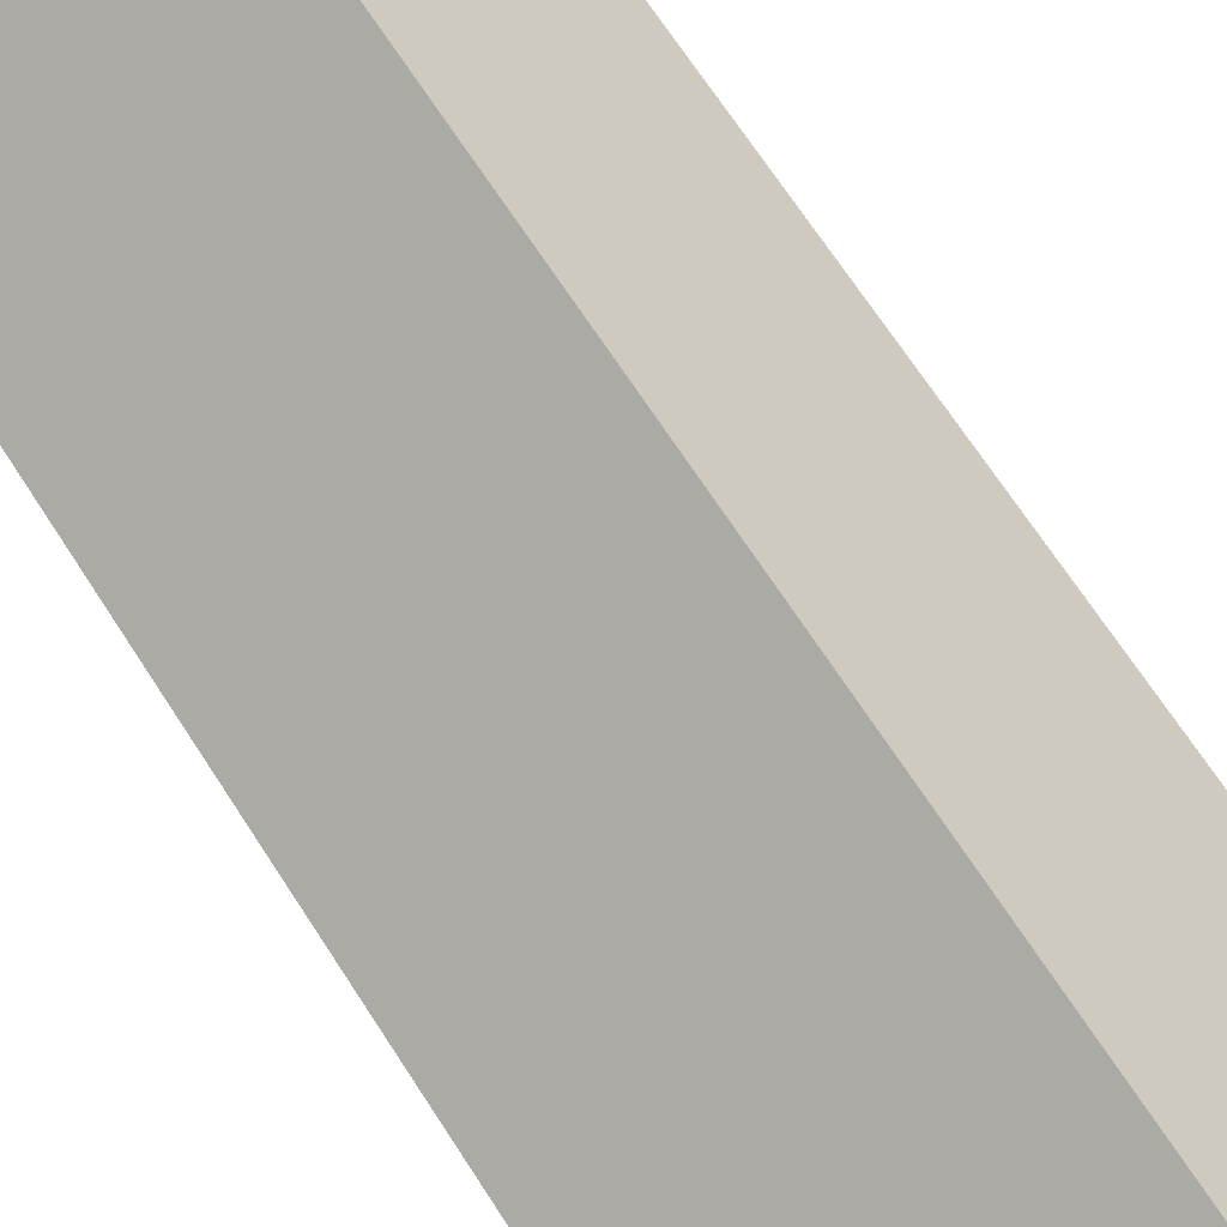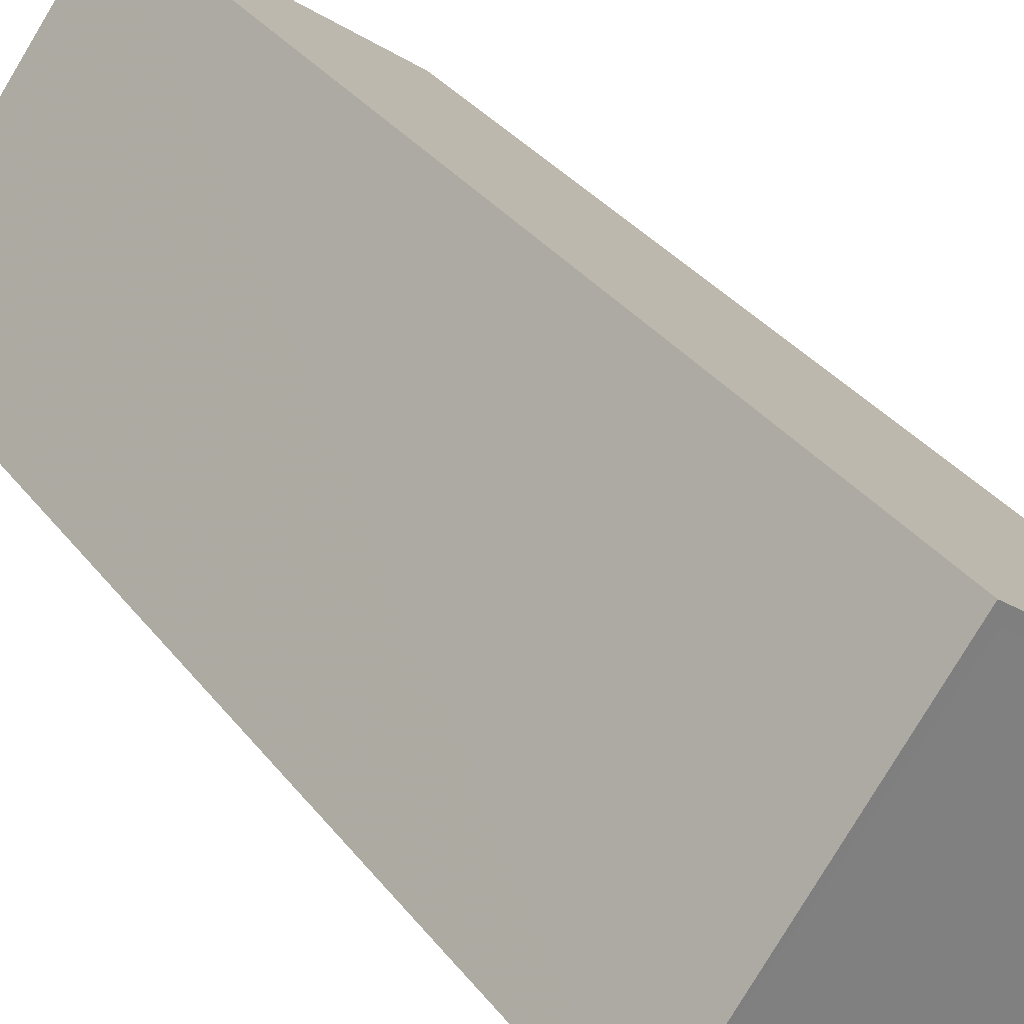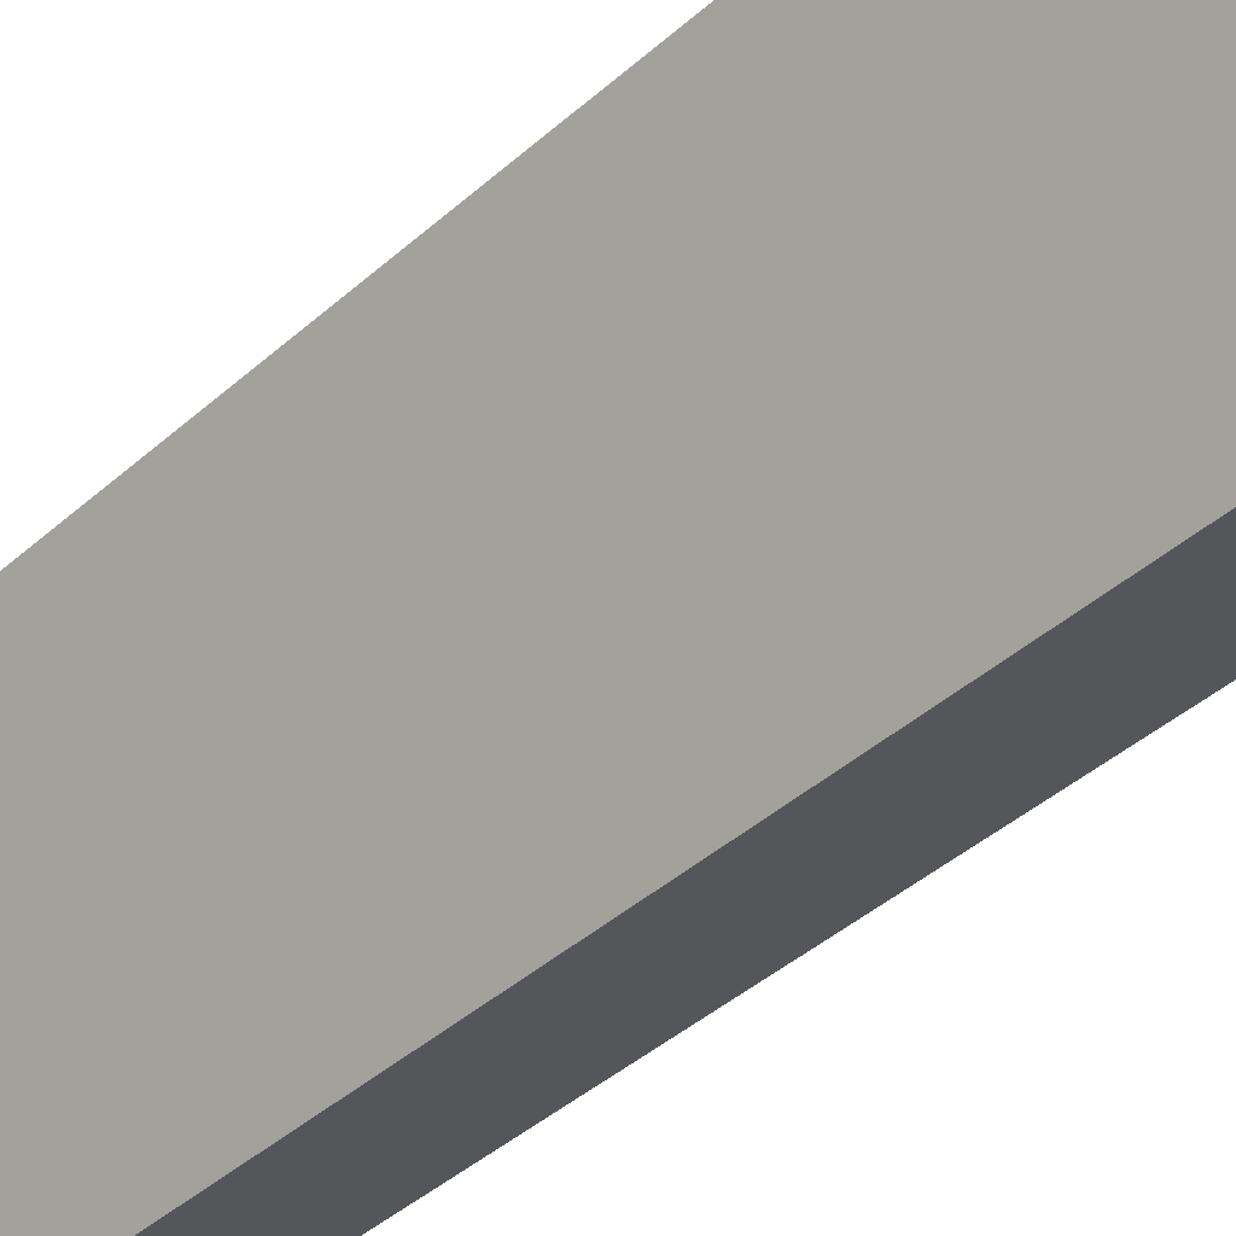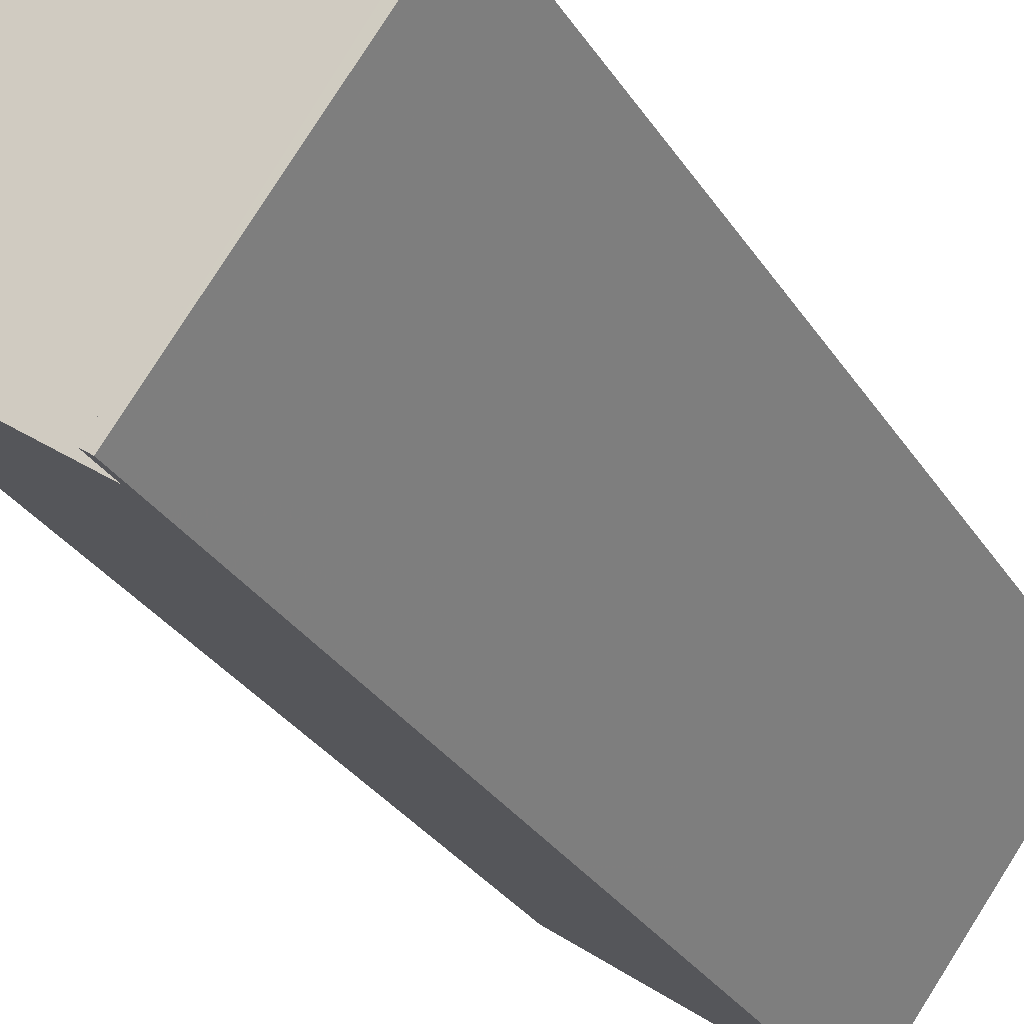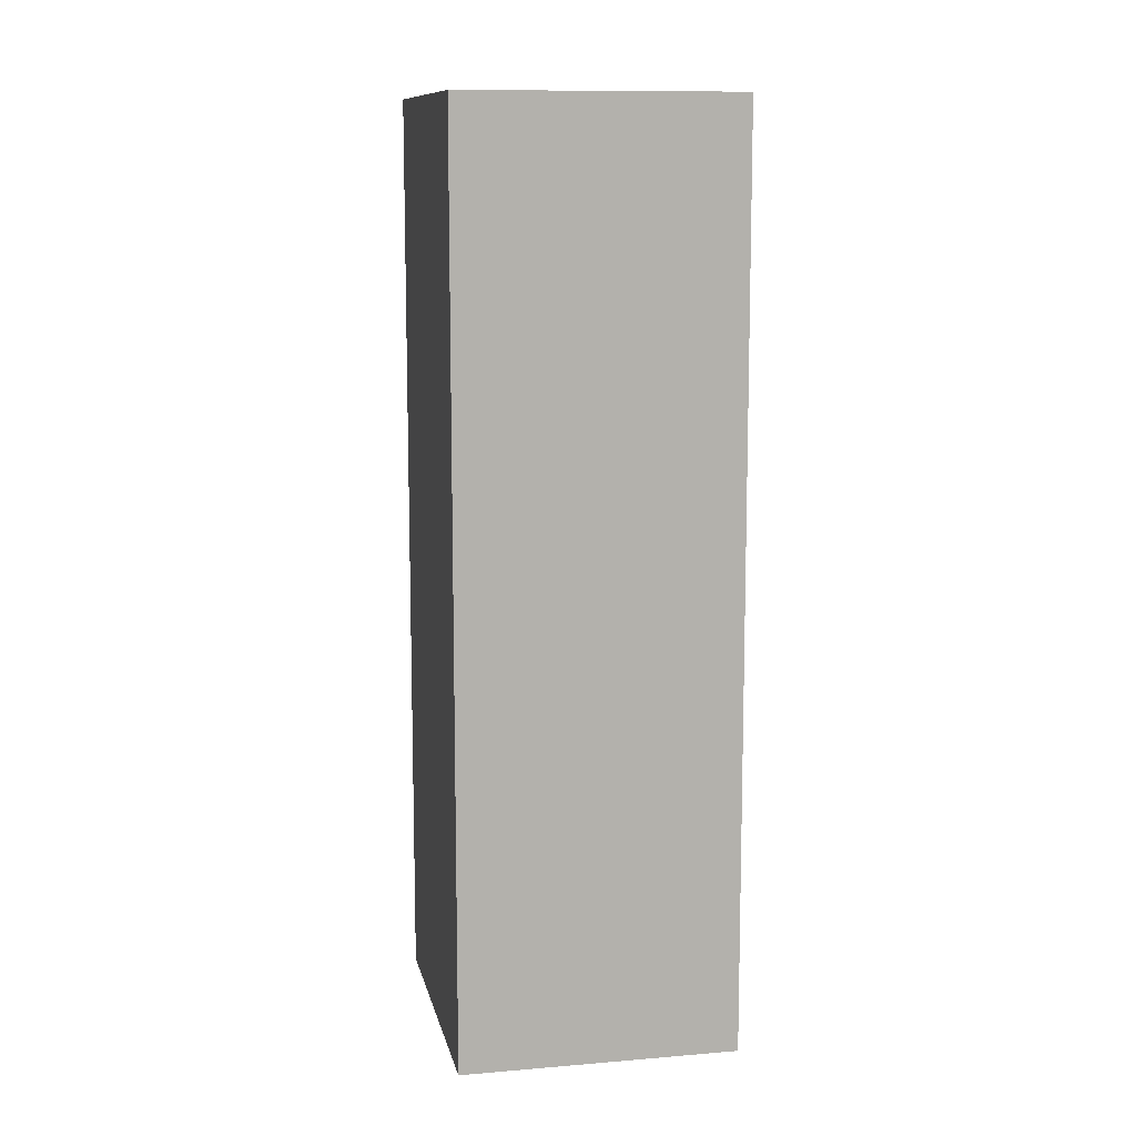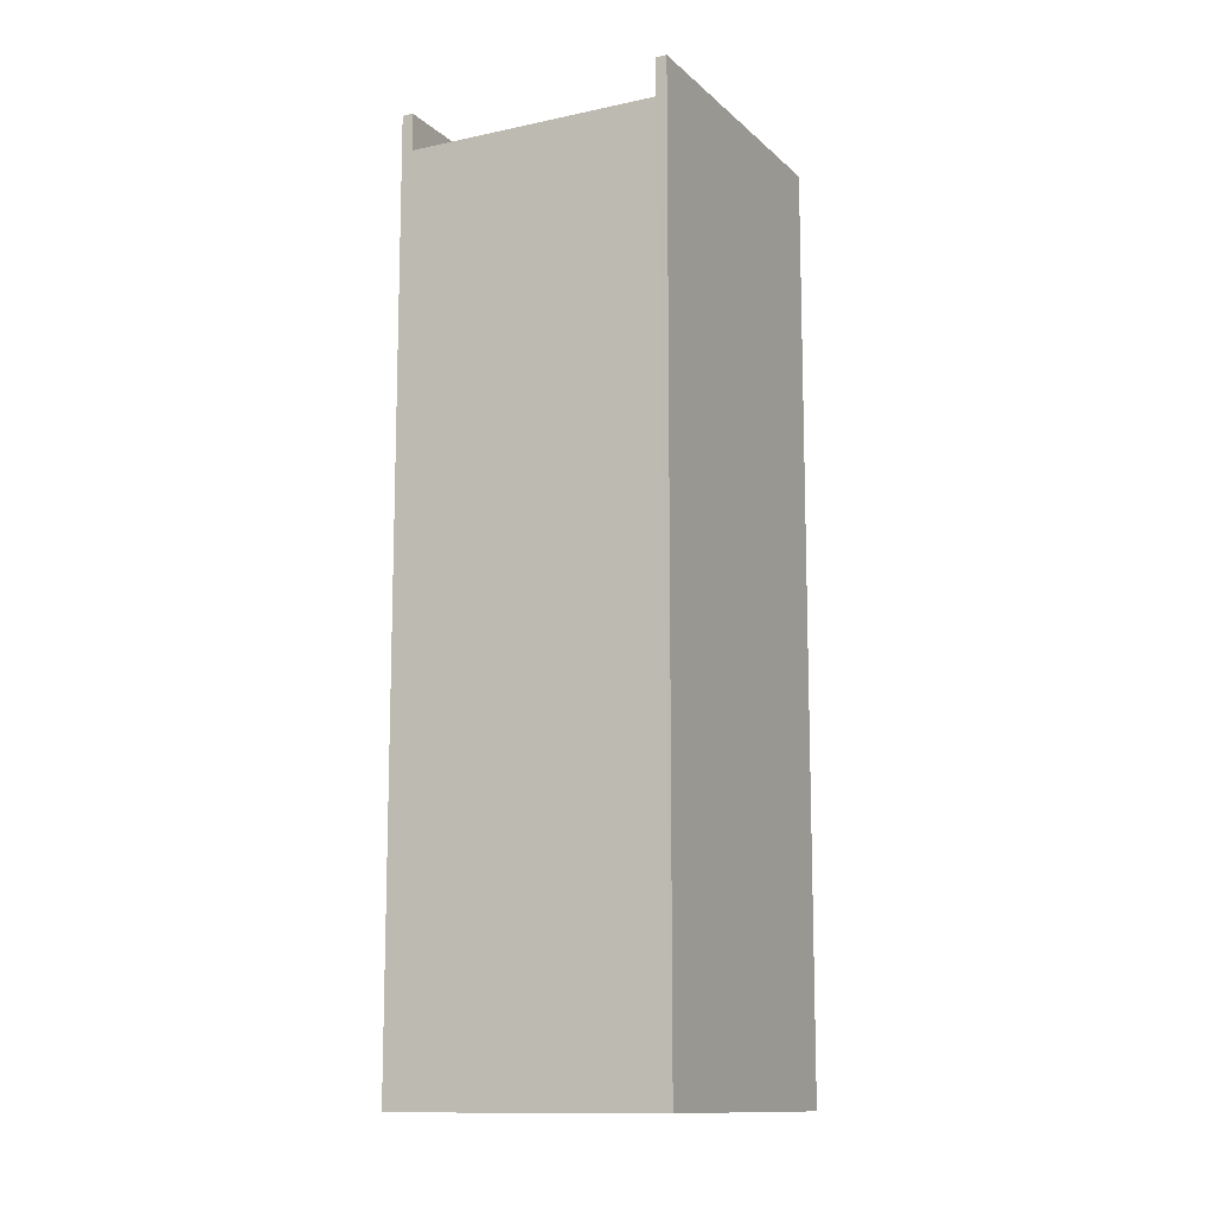
<metadata>
{"format":"obj","ext":"obj","renderer":"f3d","projection":"perspective","resolution":1024,"background":"white","views":[{"elev":68.9,"azim":147.1,"up":"+Y"},{"elev":31.5,"azim":-30.2,"up":"+Y"},{"elev":-43.7,"azim":135.8,"up":"+Y"},{"elev":-28.9,"azim":25.9,"up":"+Y"},{"elev":11.0,"azim":131.8,"up":"+Z"},{"elev":-12.3,"azim":-9.1,"up":"+Z"}]}
</metadata>
<code>
v -5917 -3.648e+04 2.945
v -5922 -3.649e+04 2.944
v -5928 -3.648e+04 2.946
v -5923 -3.647e+04 2.947
v -5918 -3.648e+04 26.5
v -5923 -3.648e+04 26.5
v -5928 -3.648e+04 26.5
v -5922 -3.649e+04 26.5
v -5922 -3.649e+04 27.5
v -5922 -3.649e+04 27.5
v -5918 -3.648e+04 27.5
v -5917 -3.648e+04 27.5
v -5928 -3.648e+04 27.5
v -5923 -3.648e+04 27.5
v -5928 -3.648e+04 27.5
v -5923 -3.647e+04 27.5
f 1 2 3
f 4 1 3
f 5 6 7
f 8 5 7
f 9 10 11
f 10 12 11
f 13 14 15
f 15 14 16
f 14 12 16
f 11 12 14
f 3 2 8
f 8 2 10
f 15 3 7
f 15 7 13
f 8 10 9
f 7 3 8
f 4 15 16
f 4 3 15
f 12 4 16
f 12 1 4
f 10 2 1
f 12 10 1
f 13 7 6
f 14 13 6
f 11 6 5
f 11 14 6
f 9 5 8
f 9 11 5

</code>
